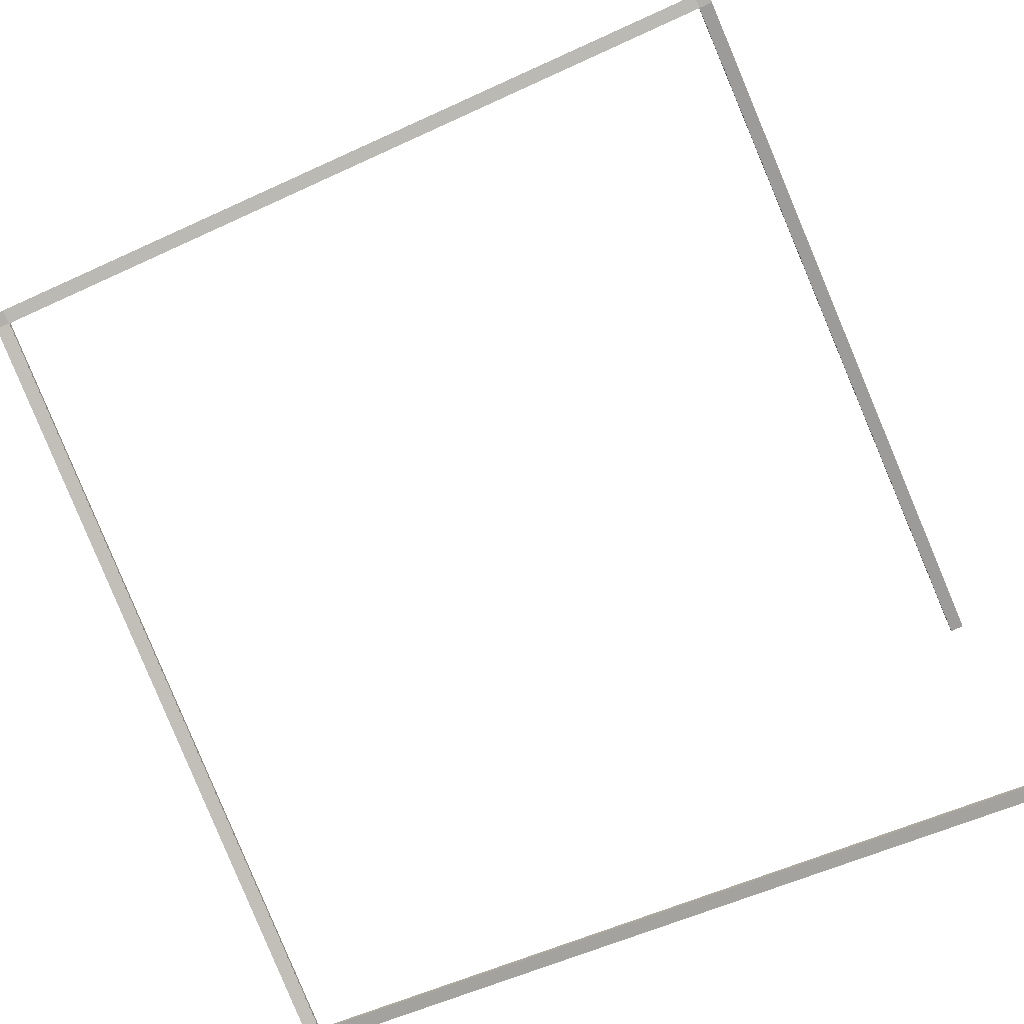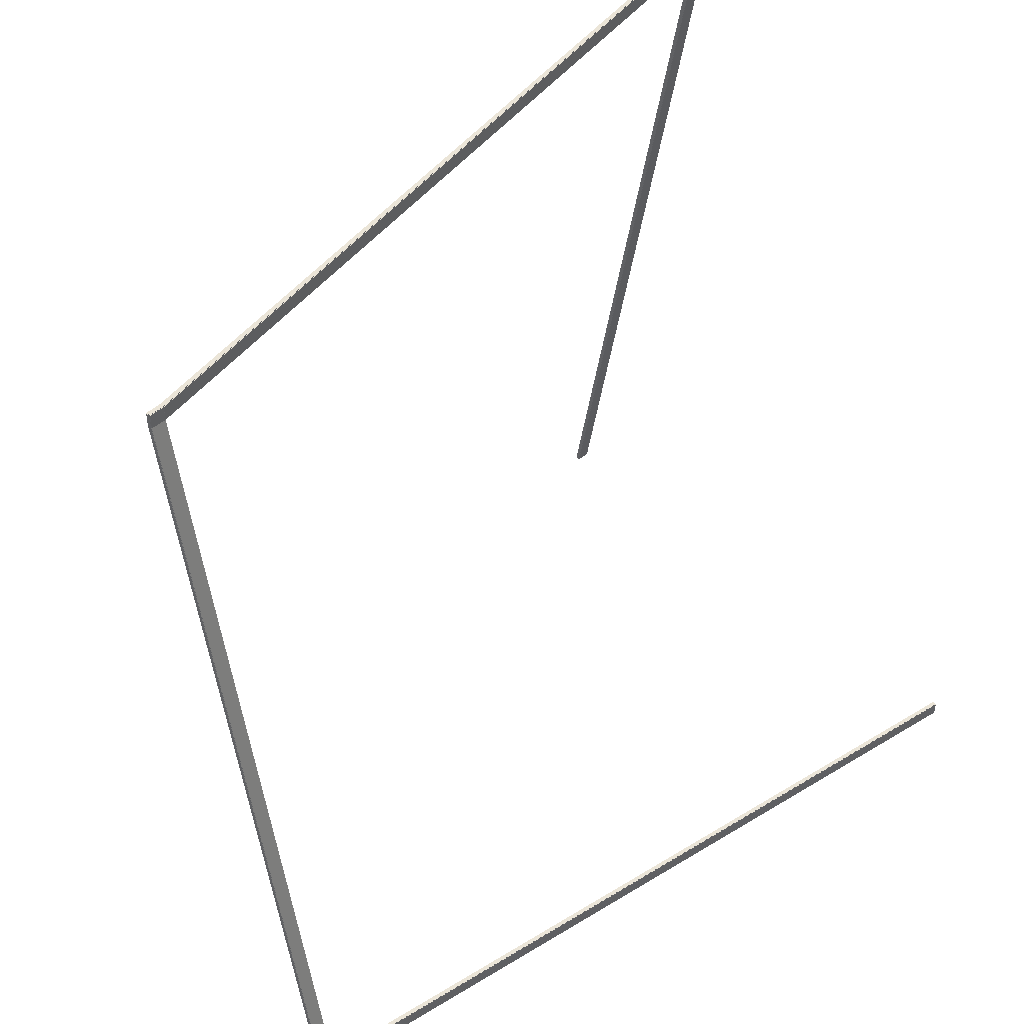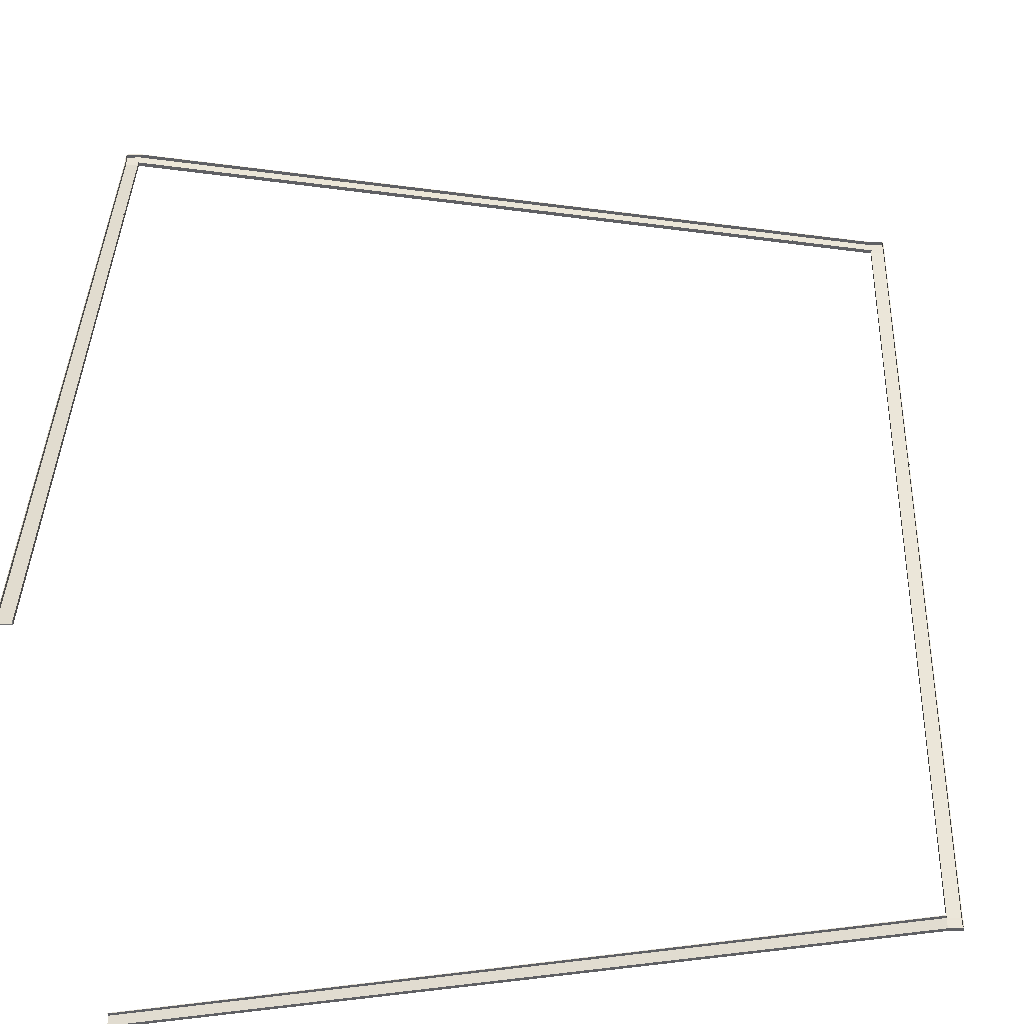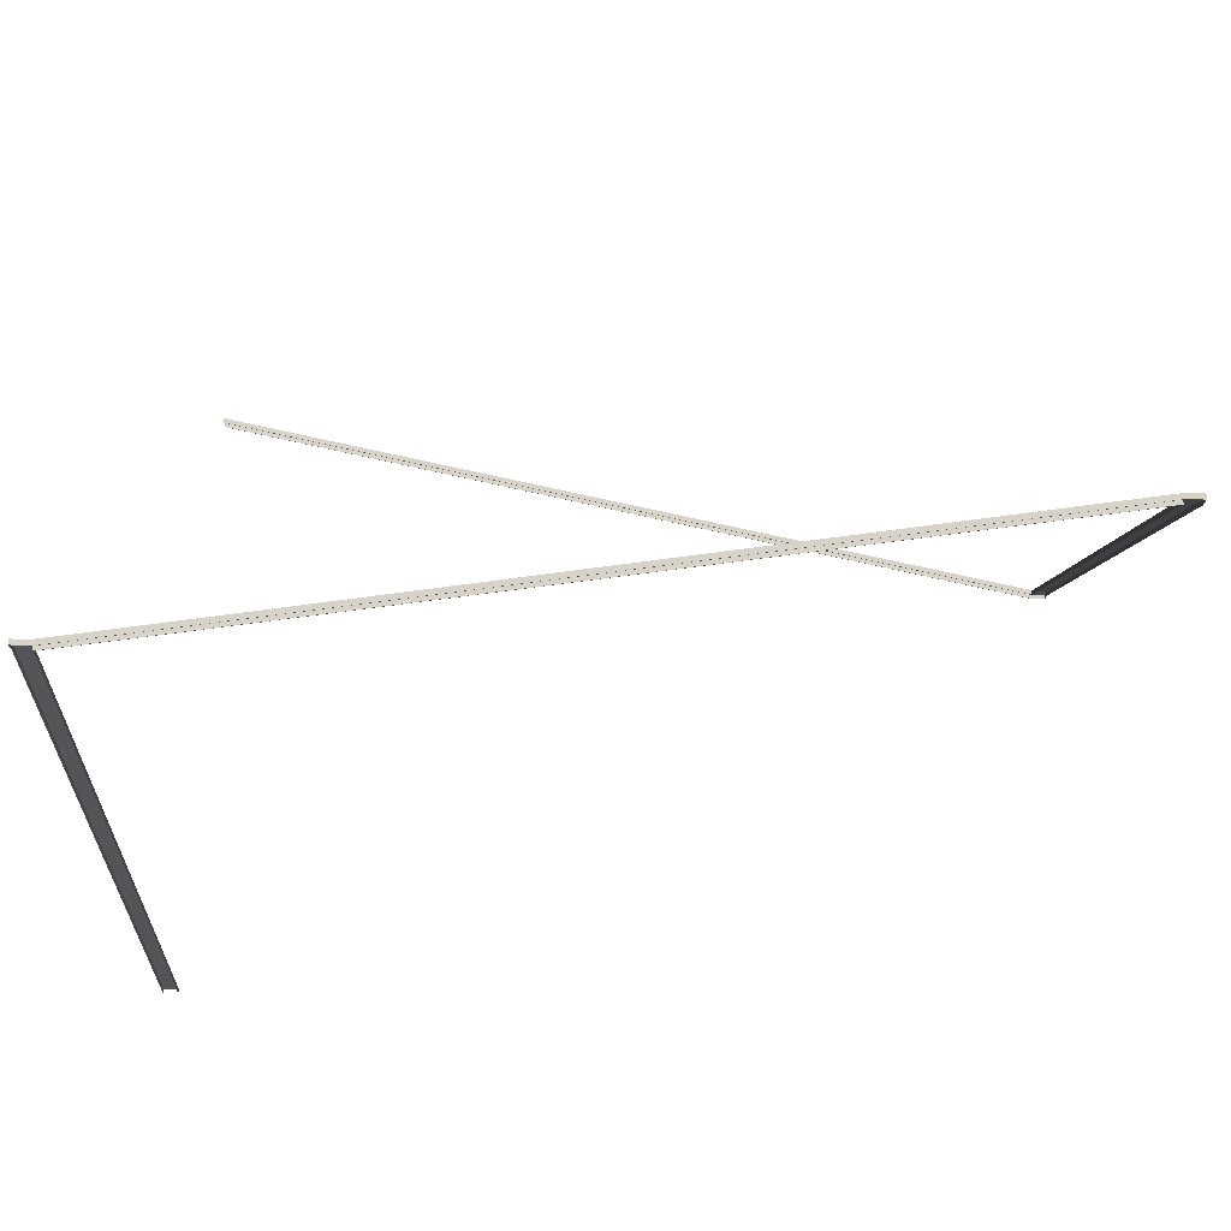
<metadata>
{"format":"obj","ext":"obj","renderer":"f3d","projection":"perspective","resolution":1024,"background":"white","views":[{"elev":-78.5,"azim":24.0,"up":"+Y"},{"elev":45.8,"azim":-45.1,"up":"+Z"},{"elev":-45.0,"azim":-178.6,"up":"+Z"},{"elev":75.9,"azim":-177.5,"up":"+Z"}]}
</metadata>
<code>
v -1213 -625.6 0.07996
v -1192 -625.6 0.07996
v -1213 -624.6 0.07996
v -1192 -624.6 0.07996
v -1213 -624.6 -20.92
v -1192 -624.6 -20.92
v -1213 -625.6 -20.92
v -1192 -625.6 -20.92
v -1213 -624.6 0.07996
v -1192 -624.6 0.07996
v -1213 -624.6 -20.92
v -1192 -624.6 -20.92
v -1213 -625.6 -20.92
v -1213 -625.6 0.07996
v -1192 -625.6 0.07996
v -1192 -625.6 -20.92
v -1192 -625.6 0.07996
v -1192 -624.6 0.07996
v -1192 -624.6 -20.92
v -1192 -625.6 -20.92
v -1213 -625.6 -20.92
v -1213 -624.6 -20.92
v -1213 -624.6 0.07996
v -1213 -625.6 0.07996
f 4 3 1
f 2 4 1
f 6 5 9
f 10 6 9
f 8 7 11
f 12 8 11
f 15 14 13
f 16 15 13
f 19 18 17
f 20 19 17
f 23 22 21
f 24 23 21
v -10.5 -208.9 1203
v 10.5 -208.9 1203
v -10.5 -207.9 1203
v 10.5 -207.9 1203
v -10.5 -207.9 1182
v 10.5 -207.9 1182
v -10.5 -208.9 1182
v 10.5 -208.9 1182
v -10.5 -207.9 1203
v 10.5 -207.9 1203
v -10.5 -207.9 1182
v 10.5 -207.9 1182
v -10.5 -208.9 1182
v -10.5 -208.9 1203
v 10.5 -208.9 1203
v 10.5 -208.9 1182
v 10.5 -208.9 1203
v 10.5 -207.9 1203
v 10.5 -207.9 1182
v 10.5 -208.9 1182
v -10.5 -208.9 1182
v -10.5 -207.9 1182
v -10.5 -207.9 1203
v -10.5 -208.9 1203
f 28 27 25
f 26 28 25
f 30 29 33
f 34 30 33
f 32 31 35
f 36 32 35
f 39 38 37
f 40 39 37
f 43 42 41
f 44 43 41
f 47 46 45
f 48 47 45
v -1214 -416.7 1182
v -1213 -416.7 1182
v -1214 -410.8 1181
v -1213 -410.8 1181
v -1214 -619.3 -1.379
v -1213 -619.3 -1.379
v -1214 -625.2 -0.3372
v -1213 -625.2 -0.3372
v -1214 -410.8 1181
v -1213 -410.8 1181
v -1214 -619.3 -1.379
v -1213 -619.3 -1.379
v -1214 -625.2 -0.3372
v -1214 -416.7 1182
v -1213 -416.7 1182
v -1213 -625.2 -0.3372
v -1213 -416.7 1182
v -1213 -410.8 1181
v -1213 -619.3 -1.379
v -1213 -625.2 -0.3372
v -1214 -625.2 -0.3372
v -1214 -619.3 -1.379
v -1214 -410.8 1181
v -1214 -416.7 1182
f 52 51 49
f 50 52 49
f 54 53 57
f 58 54 57
f 56 55 59
f 60 56 59
f 63 62 61
f 64 63 61
f 67 66 65
f 68 67 65
f 71 70 69
f 72 71 69
v -1213 -416.5 1202
v -1213 -416.5 1203
v -1213 -410.5 1202
v -1213 -410.5 1203
v -1192 -410.5 1202
v -1192 -410.5 1203
v -1192 -416.5 1202
v -1192 -416.5 1203
v -1213 -410.5 1202
v -1213 -410.5 1203
v -1192 -410.5 1202
v -1192 -410.5 1203
v -1192 -416.5 1202
v -1213 -416.5 1202
v -1213 -416.5 1203
v -1192 -416.5 1203
v -1213 -416.5 1203
v -1213 -410.5 1203
v -1192 -410.5 1203
v -1192 -416.5 1203
v -1192 -416.5 1202
v -1192 -410.5 1202
v -1213 -410.5 1202
v -1213 -416.5 1202
f 76 75 73
f 74 76 73
f 78 77 81
f 82 78 81
f 80 79 83
f 84 80 83
f 87 86 85
f 88 87 85
f 91 90 89
f 92 91 89
f 95 94 93
f 96 95 93
v -11 -208.3 1181
v -10 -208.3 1181
v -11 -202.4 1182
v -10 -202.4 1182
v -11 5.822 1.534
v -10 5.822 1.534
v -11 -0.08683 0.4924
v -10 -0.08683 0.4924
v -11 -202.4 1182
v -10 -202.4 1182
v -11 5.822 1.534
v -10 5.822 1.534
v -11 -0.08683 0.4924
v -11 -208.3 1181
v -10 -208.3 1181
v -10 -0.08683 0.4924
v -10 -208.3 1181
v -10 -202.4 1182
v -10 5.822 1.534
v -10 -0.08683 0.4924
v -11 -0.08683 0.4924
v -11 5.822 1.534
v -11 -202.4 1182
v -11 -208.3 1181
f 100 99 97
f 98 100 97
f 102 101 105
f 106 102 105
f 104 103 107
f 108 104 107
f 111 110 109
f 112 111 109
f 115 114 113
f 116 115 113
f 119 118 117
f 120 119 117
v -1193 -625.6 -20.9
v -1193 -625.6 0.09989
v -1192 -624.7 -20.9
v -1192 -624.7 0.09989
v -10.62 -833 -20.9
v -10.62 -833 0.1001
v -10.79 -834 -20.9
v -10.79 -834 0.1001
v -1192 -624.7 -20.9
v -1192 -624.7 0.09989
v -10.62 -833 -20.9
v -10.62 -833 0.1001
v -10.79 -834 -20.9
v -1193 -625.6 -20.9
v -1193 -625.6 0.09989
v -10.79 -834 0.1001
v -1193 -625.6 0.09989
v -1192 -624.7 0.09989
v -10.62 -833 0.1001
v -10.79 -834 0.1001
v -10.79 -834 -20.9
v -10.62 -833 -20.9
v -1192 -624.7 -20.9
v -1193 -625.6 -20.9
f 124 123 121
f 122 124 121
f 126 125 129
f 130 126 129
f 128 127 131
f 132 128 131
f 135 134 133
f 136 135 133
f 139 138 137
f 140 139 137
f 143 142 141
f 144 143 141
v -1193 -416.5 1202
v -1193 -416.5 1203
v -1194 -410.5 1202
v -1194 -410.5 1203
v -11.09 -202 1202
v -11.09 -202 1203
v -10.05 -207.9 1202
v -10.05 -207.9 1203
v -1194 -410.5 1202
v -1194 -410.5 1203
v -11.09 -202 1202
v -11.09 -202 1203
v -10.05 -207.9 1202
v -1193 -416.5 1202
v -1193 -416.5 1203
v -10.05 -207.9 1203
v -1193 -416.5 1203
v -1194 -410.5 1203
v -11.09 -202 1203
v -10.05 -207.9 1203
v -10.05 -207.9 1202
v -11.09 -202 1202
v -1194 -410.5 1202
v -1193 -416.5 1202
f 148 147 145
f 146 148 145
f 150 149 153
f 154 150 153
f 152 151 155
f 156 152 155
f 159 158 157
f 160 159 157
f 163 162 161
f 164 163 161
f 167 166 165
f 168 167 165
v -1192 -417.3 1182
v -1192 -417.3 1203
v -1192 -416.3 1182
v -1192 -416.3 1203
v -10.56 -207.9 1182
v -10.56 -207.9 1203
v -10.39 -208.9 1182
v -10.39 -208.9 1203
v -1192 -416.3 1182
v -1192 -416.3 1203
v -10.56 -207.9 1182
v -10.56 -207.9 1203
v -10.39 -208.9 1182
v -1192 -417.3 1182
v -1192 -417.3 1203
v -10.39 -208.9 1203
v -1192 -417.3 1203
v -1192 -416.3 1203
v -10.56 -207.9 1203
v -10.39 -208.9 1203
v -10.39 -208.9 1182
v -10.56 -207.9 1182
v -1192 -416.3 1182
v -1192 -417.3 1182
f 172 171 169
f 170 172 169
f 174 173 177
f 178 174 177
f 176 175 179
f 180 176 179
f 183 182 181
f 184 183 181
f 187 186 185
f 188 187 185
f 191 190 189
f 192 191 189
v -1213 -417.2 1182
v -1192 -417.2 1182
v -1213 -416.3 1182
v -1192 -416.3 1182
v -1213 -624.6 0.0683
v -1192 -624.6 0.0683
v -1213 -625.6 0.242
v -1192 -625.6 0.242
v -1213 -416.3 1182
v -1192 -416.3 1182
v -1213 -624.6 0.0683
v -1192 -624.6 0.0683
v -1213 -625.6 0.242
v -1213 -417.2 1182
v -1192 -417.2 1182
v -1192 -625.6 0.242
v -1192 -417.2 1182
v -1192 -416.3 1182
v -1192 -624.6 0.0683
v -1192 -625.6 0.242
v -1213 -625.6 0.242
v -1213 -624.6 0.0683
v -1213 -416.3 1182
v -1213 -417.2 1182
f 196 195 193
f 194 196 193
f 198 197 201
f 202 198 201
f 200 199 203
f 204 200 203
f 207 206 205
f 208 207 205
f 211 210 209
f 212 211 209
f 215 214 213
f 216 215 213
v -1213 -417.3 1203
v -1192 -417.3 1203
v -1213 -416.3 1203
v -1192 -416.3 1203
v -1213 -416.3 1182
v -1192 -416.3 1182
v -1213 -417.3 1182
v -1192 -417.3 1182
v -1213 -416.3 1203
v -1192 -416.3 1203
v -1213 -416.3 1182
v -1192 -416.3 1182
v -1213 -417.3 1182
v -1213 -417.3 1203
v -1192 -417.3 1203
v -1192 -417.3 1182
v -1192 -417.3 1203
v -1192 -416.3 1203
v -1192 -416.3 1182
v -1192 -417.3 1182
v -1213 -417.3 1182
v -1213 -416.3 1182
v -1213 -416.3 1203
v -1213 -417.3 1203
f 220 219 217
f 218 220 217
f 222 221 225
f 226 222 225
f 224 223 227
f 228 224 227
f 231 230 229
f 232 231 229
f 235 234 233
f 236 235 233
f 239 238 237
f 240 239 237
v -1193 -625.1 -21.4
v -1193 -625.1 -20.4
v -1192 -619.2 -21.4
v -1192 -619.2 -20.4
v -9.17 -827.7 -21.4
v -9.17 -827.7 -20.4
v -10.21 -833.6 -21.4
v -10.21 -833.6 -20.4
v -1192 -619.2 -21.4
v -1192 -619.2 -20.4
v -9.17 -827.7 -21.4
v -9.17 -827.7 -20.4
v -10.21 -833.6 -21.4
v -1193 -625.1 -21.4
v -1193 -625.1 -20.4
v -10.21 -833.6 -20.4
v -1193 -625.1 -20.4
v -1192 -619.2 -20.4
v -9.17 -827.7 -20.4
v -10.21 -833.6 -20.4
v -10.21 -833.6 -21.4
v -9.17 -827.7 -21.4
v -1192 -619.2 -21.4
v -1193 -625.1 -21.4
f 244 243 241
f 242 244 241
f 246 245 249
f 250 246 249
f 248 247 251
f 252 248 251
f 255 254 253
f 256 255 253
f 259 258 257
f 260 259 257
f 263 262 261
f 264 263 261
v -1193 -416.5 1181
v -1193 -416.5 1182
v -1194 -410.5 1181
v -1194 -410.5 1182
v -11.09 -202 1181
v -11.09 -202 1182
v -10.05 -207.9 1181
v -10.05 -207.9 1182
v -1194 -410.5 1181
v -1194 -410.5 1182
v -11.09 -202 1181
v -11.09 -202 1182
v -10.05 -207.9 1181
v -1193 -416.5 1181
v -1193 -416.5 1182
v -10.05 -207.9 1182
v -1193 -416.5 1182
v -1194 -410.5 1182
v -11.09 -202 1182
v -10.05 -207.9 1182
v -10.05 -207.9 1181
v -11.09 -202 1181
v -1194 -410.5 1181
v -1193 -416.5 1181
f 268 267 265
f 266 268 265
f 270 269 273
f 274 270 273
f 272 271 275
f 276 272 275
f 279 278 277
f 280 279 277
f 283 282 281
f 284 283 281
f 287 286 285
f 288 287 285
v 10 -208.4 1182
v 11 -208.4 1182
v 10 -202.5 1183
v 11 -202.5 1183
v 10 5.909 1.042
v 11 5.909 1.042
v 10 0 0
v 11 0 0
v 10 -202.5 1183
v 11 -202.5 1183
v 10 5.909 1.042
v 11 5.909 1.042
v 10 0 0
v 10 -208.4 1182
v 11 -208.4 1182
v 11 0 0
v 11 -208.4 1182
v 11 -202.5 1183
v 11 5.909 1.042
v 11 0 0
v 10 0 0
v 10 5.909 1.042
v 10 -202.5 1183
v 10 -208.4 1182
f 292 291 289
f 290 292 289
f 294 293 297
f 298 294 297
f 296 295 299
f 300 296 299
f 303 302 301
f 304 303 301
f 307 306 305
f 308 307 305
f 311 310 309
f 312 311 309
v -1192 -625.2 -0.4001
v -1192 -625.2 0.5999
v -1191 -619.2 -0.4001
v -1191 -619.2 0.5999
v -9.662 -827.6 -0.3999
v -9.662 -827.6 0.6001
v -10.7 -833.5 -0.3999
v -10.7 -833.5 0.6001
v -1191 -619.2 -0.4001
v -1191 -619.2 0.5999
v -9.662 -827.6 -0.3999
v -9.662 -827.6 0.6001
v -10.7 -833.5 -0.3999
v -1192 -625.2 -0.4001
v -1192 -625.2 0.5999
v -10.7 -833.5 0.6001
v -1192 -625.2 0.5999
v -1191 -619.2 0.5999
v -9.662 -827.6 0.6001
v -10.7 -833.5 0.6001
v -10.7 -833.5 -0.3999
v -9.662 -827.6 -0.3999
v -1191 -619.2 -0.4001
v -1192 -625.2 -0.4001
f 316 315 313
f 314 316 313
f 318 317 321
f 322 318 321
f 320 319 323
f 324 320 323
f 327 326 325
f 328 327 325
f 331 330 329
f 332 331 329
f 335 334 333
f 336 335 333
v 10 -208.4 1203
v 11 -208.4 1203
v 10 -202.4 1203
v 11 -202.4 1203
v 10 -202.4 1182
v 11 -202.4 1182
v 10 -208.4 1182
v 11 -208.4 1182
v 10 -202.4 1203
v 11 -202.4 1203
v 10 -202.4 1182
v 11 -202.4 1182
v 10 -208.4 1182
v 10 -208.4 1203
v 11 -208.4 1203
v 11 -208.4 1182
v 11 -208.4 1203
v 11 -202.4 1203
v 11 -202.4 1182
v 11 -208.4 1182
v 10 -208.4 1182
v 10 -202.4 1182
v 10 -202.4 1203
v 10 -208.4 1203
f 340 339 337
f 338 340 337
f 342 341 345
f 346 342 345
f 344 343 347
f 348 344 347
f 351 350 349
f 352 351 349
f 355 354 353
f 356 355 353
f 359 358 357
f 360 359 357
v -11 -208.4 1202
v -11 -208.4 1203
v -11 -202.4 1202
v -11 -202.4 1203
v 10 -202.4 1202
v 10 -202.4 1203
v 10 -208.4 1202
v 10 -208.4 1203
v -11 -202.4 1202
v -11 -202.4 1203
v 10 -202.4 1202
v 10 -202.4 1203
v 10 -208.4 1202
v -11 -208.4 1202
v -11 -208.4 1203
v 10 -208.4 1203
v -11 -208.4 1203
v -11 -202.4 1203
v 10 -202.4 1203
v 10 -208.4 1203
v 10 -208.4 1202
v 10 -202.4 1202
v -11 -202.4 1202
v -11 -208.4 1202
f 364 363 361
f 362 364 361
f 366 365 369
f 370 366 369
f 368 367 371
f 372 368 371
f 375 374 373
f 376 375 373
f 379 378 377
f 380 379 377
f 383 382 381
f 384 383 381
v -1214 -625.2 0.07996
v -1213 -625.2 0.07996
v -1214 -619.2 0.07996
v -1213 -619.2 0.07996
v -1214 -619.2 -20.92
v -1213 -619.2 -20.92
v -1214 -625.2 -20.92
v -1213 -625.2 -20.92
v -1214 -619.2 0.07996
v -1213 -619.2 0.07996
v -1214 -619.2 -20.92
v -1213 -619.2 -20.92
v -1214 -625.2 -20.92
v -1214 -625.2 0.07996
v -1213 -625.2 0.07996
v -1213 -625.2 -20.92
v -1213 -625.2 0.07996
v -1213 -619.2 0.07996
v -1213 -619.2 -20.92
v -1213 -625.2 -20.92
v -1214 -625.2 -20.92
v -1214 -619.2 -20.92
v -1214 -619.2 0.07996
v -1214 -625.2 0.07996
f 388 387 385
f 386 388 385
f 390 389 393
f 394 390 393
f 392 391 395
f 396 392 395
f 399 398 397
f 400 399 397
f 403 402 401
f 404 403 401
f 407 406 405
f 408 407 405
v -1193 -416.7 1182
v -1192 -416.7 1182
v -1193 -410.8 1181
v -1192 -410.8 1181
v -1193 -619.3 -1.379
v -1192 -619.3 -1.379
v -1193 -625.2 -0.3372
v -1192 -625.2 -0.3372
v -1193 -410.8 1181
v -1192 -410.8 1181
v -1193 -619.3 -1.379
v -1192 -619.3 -1.379
v -1193 -625.2 -0.3372
v -1193 -416.7 1182
v -1192 -416.7 1182
v -1192 -625.2 -0.3372
v -1192 -416.7 1182
v -1192 -410.8 1181
v -1192 -619.3 -1.379
v -1192 -625.2 -0.3372
v -1193 -625.2 -0.3372
v -1193 -619.3 -1.379
v -1193 -410.8 1181
v -1193 -416.7 1182
f 412 411 409
f 410 412 409
f 414 413 417
f 418 414 417
f 416 415 419
f 420 416 419
f 423 422 421
f 424 423 421
f 427 426 425
f 428 427 425
f 431 430 429
f 432 431 429
v -1213 -625.2 -21.39
v -1213 -625.2 -20.39
v -1213 -619.2 -21.39
v -1213 -619.2 -20.39
v -1192 -619.2 -21.39
v -1192 -619.2 -20.39
v -1192 -625.2 -21.39
v -1192 -625.2 -20.39
v -1213 -619.2 -21.39
v -1213 -619.2 -20.39
v -1192 -619.2 -21.39
v -1192 -619.2 -20.39
v -1192 -625.2 -21.39
v -1213 -625.2 -21.39
v -1213 -625.2 -20.39
v -1192 -625.2 -20.39
v -1213 -625.2 -20.39
v -1213 -619.2 -20.39
v -1192 -619.2 -20.39
v -1192 -625.2 -20.39
v -1192 -625.2 -21.39
v -1192 -619.2 -21.39
v -1213 -619.2 -21.39
v -1213 -625.2 -21.39
f 436 435 433
f 434 436 433
f 438 437 441
f 442 438 441
f 440 439 443
f 444 440 443
f 447 446 445
f 448 447 445
f 451 450 449
f 452 451 449
f 455 454 453
f 456 455 453
v -1214 -416.5 1202
v -1213 -416.5 1202
v -1214 -410.5 1202
v -1213 -410.5 1202
v -1214 -410.5 1181
v -1213 -410.5 1181
v -1214 -416.5 1181
v -1213 -416.5 1181
v -1214 -410.5 1202
v -1213 -410.5 1202
v -1214 -410.5 1181
v -1213 -410.5 1181
v -1214 -416.5 1181
v -1214 -416.5 1202
v -1213 -416.5 1202
v -1213 -416.5 1181
v -1213 -416.5 1202
v -1213 -410.5 1202
v -1213 -410.5 1181
v -1213 -416.5 1181
v -1214 -416.5 1181
v -1214 -410.5 1181
v -1214 -410.5 1202
v -1214 -416.5 1202
f 460 459 457
f 458 460 457
f 462 461 465
f 466 462 465
f 464 463 467
f 468 464 467
f 471 470 469
f 472 471 469
f 475 474 473
f 476 475 473
f 479 478 477
f 480 479 477
v -10.5 -208.9 1182
v 10.5 -208.9 1182
v -10.5 -207.9 1182
v 10.5 -207.9 1182
v -10.5 0.4924 0.08685
v 10.5 0.4924 0.08685
v -10.5 -0.4924 -0.08685
v 10.5 -0.4924 -0.08685
v -10.5 -207.9 1182
v 10.5 -207.9 1182
v -10.5 0.4924 0.08685
v 10.5 0.4924 0.08685
v -10.5 -0.4924 -0.08685
v -10.5 -208.9 1182
v 10.5 -208.9 1182
v 10.5 -0.4924 -0.08685
v 10.5 -208.9 1182
v 10.5 -207.9 1182
v 10.5 0.4924 0.08685
v 10.5 -0.4924 -0.08685
v -10.5 -0.4924 -0.08685
v -10.5 0.4924 0.08685
v -10.5 -207.9 1182
v -10.5 -208.9 1182
f 484 483 481
f 482 484 481
f 486 485 489
f 490 486 489
f 488 487 491
f 492 488 491
f 495 494 493
f 496 495 493
f 499 498 497
f 500 499 497
f 503 502 501
f 504 503 501

</code>
